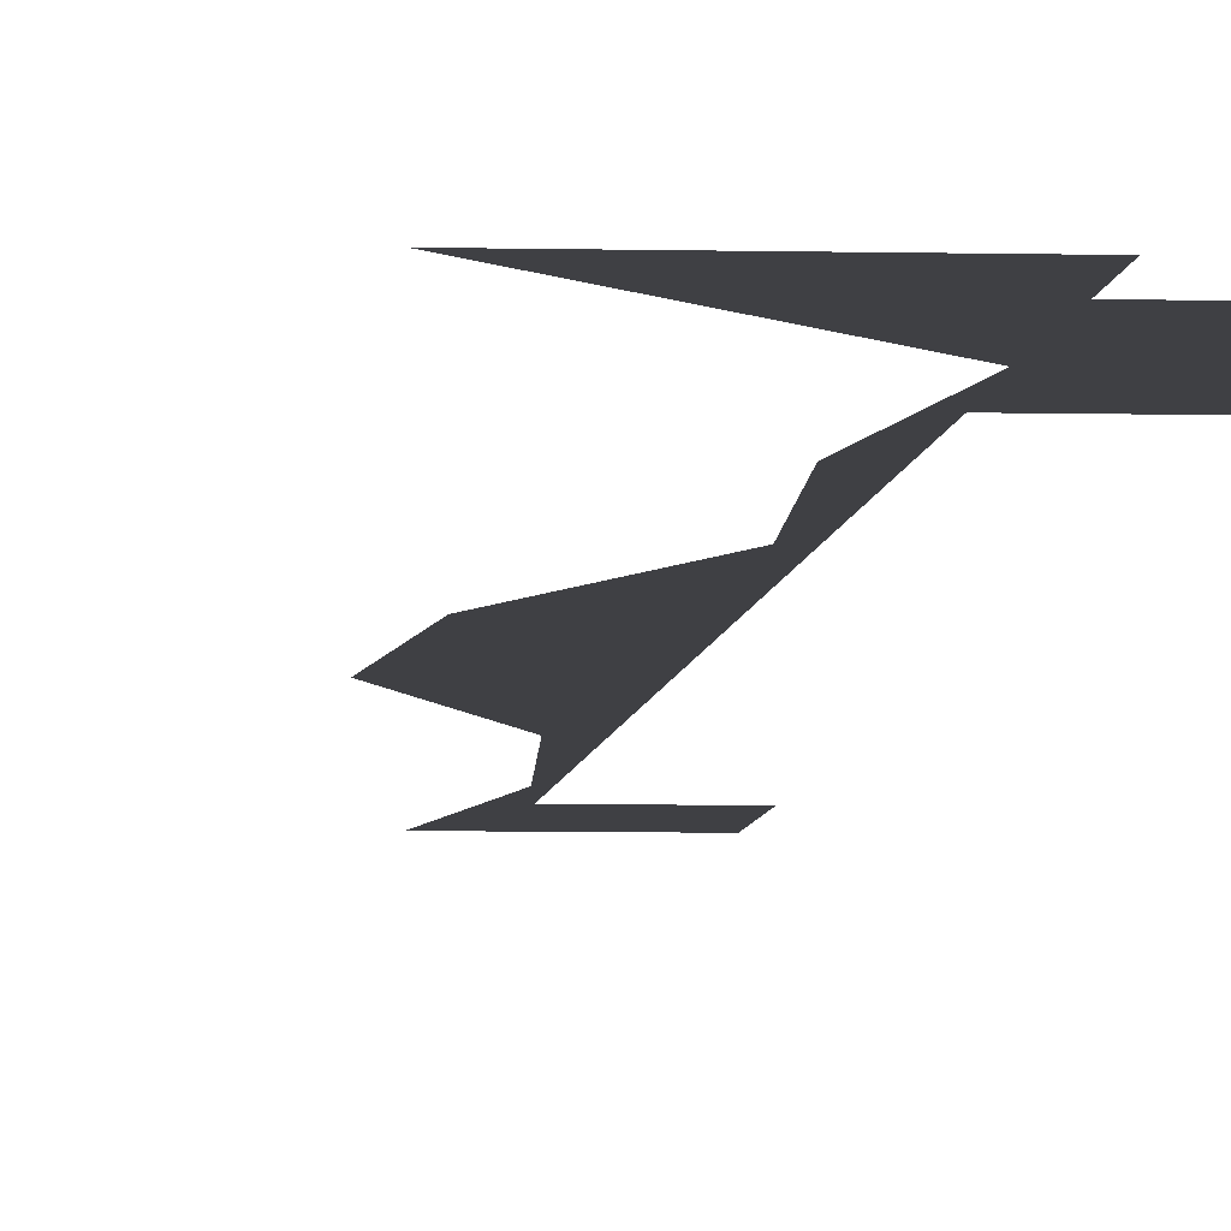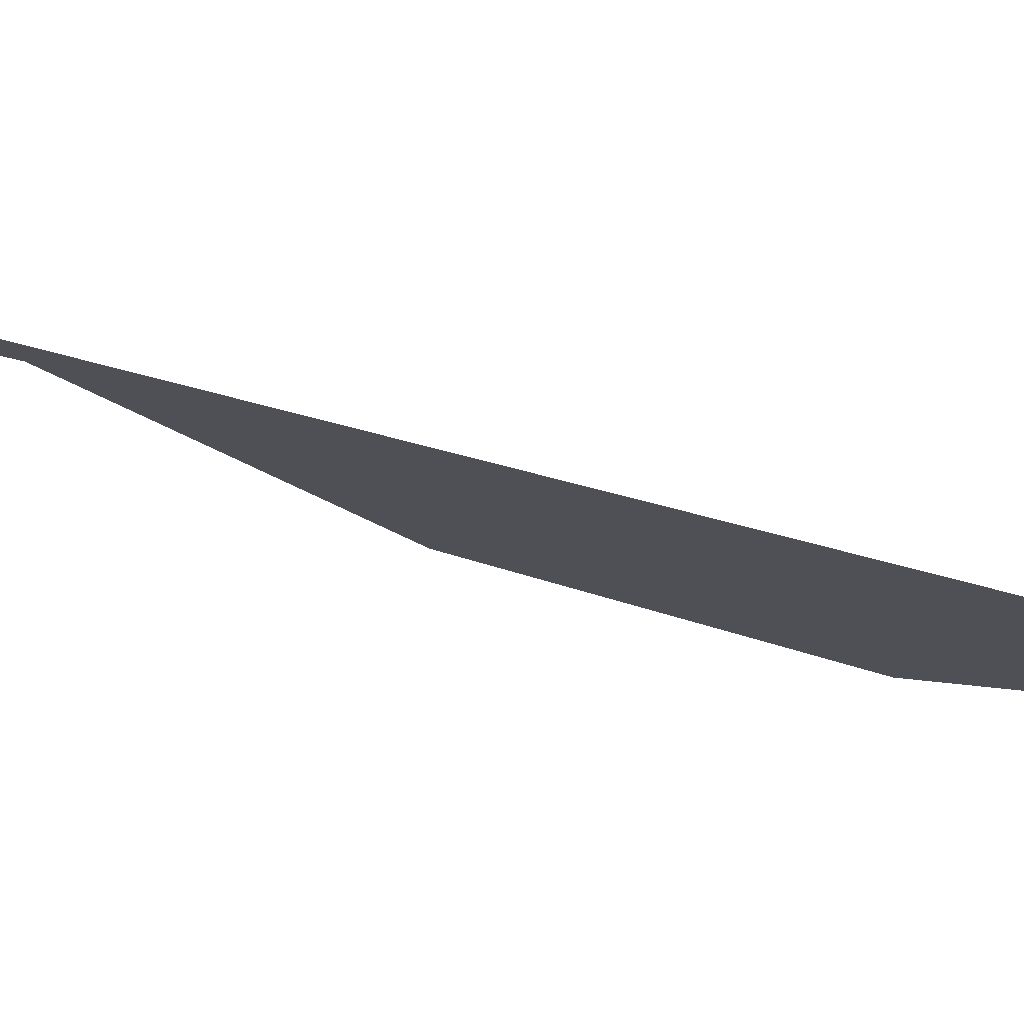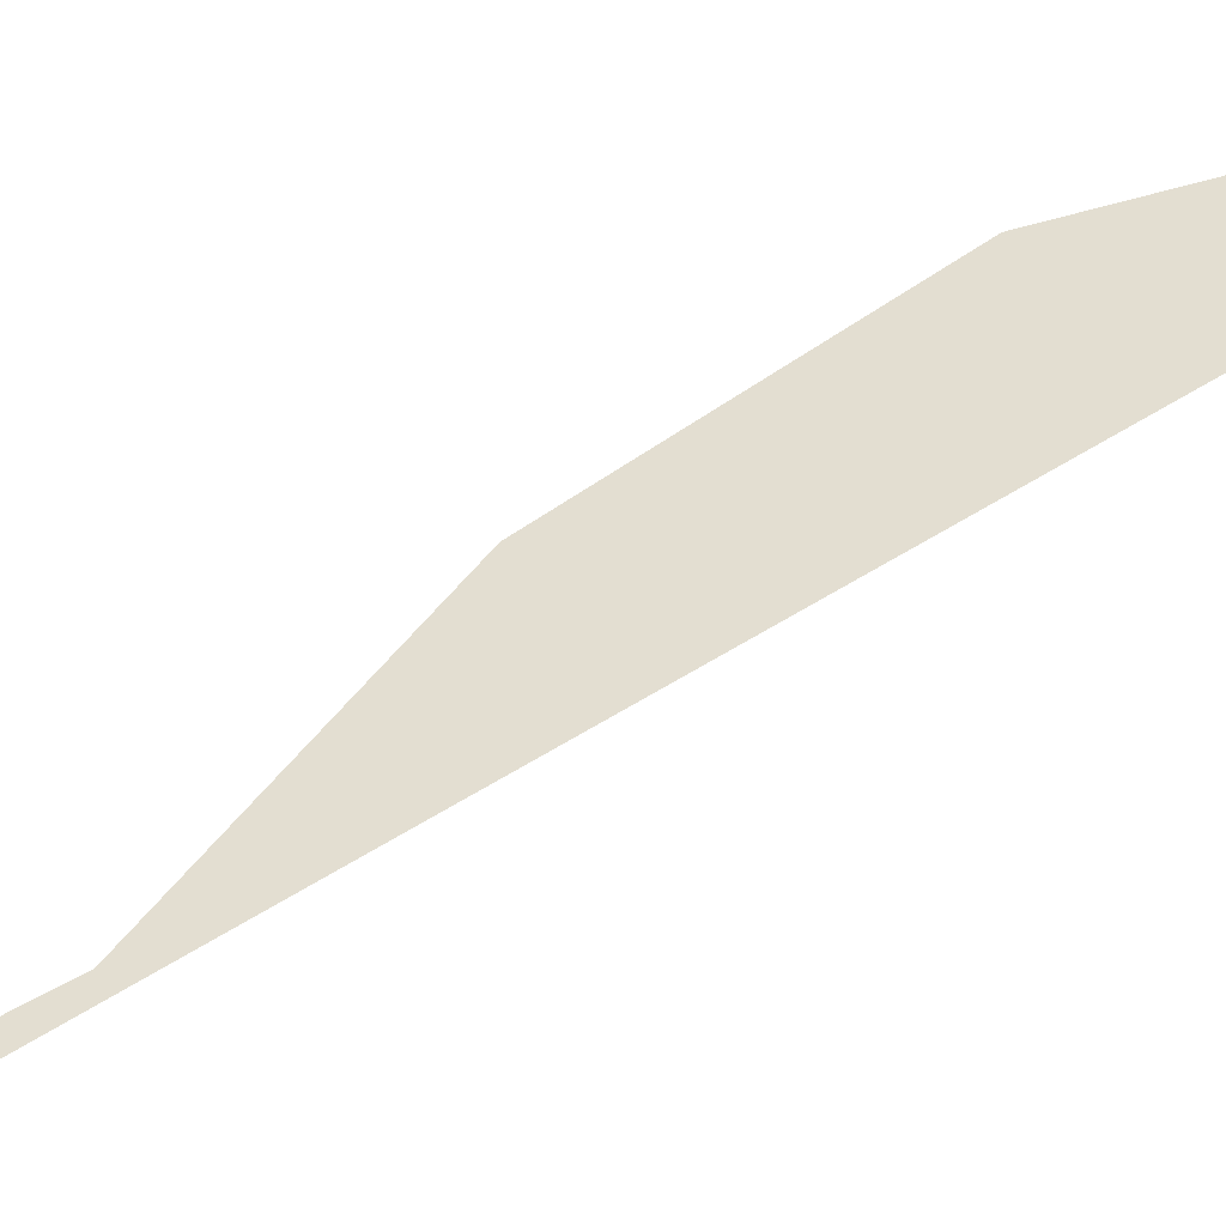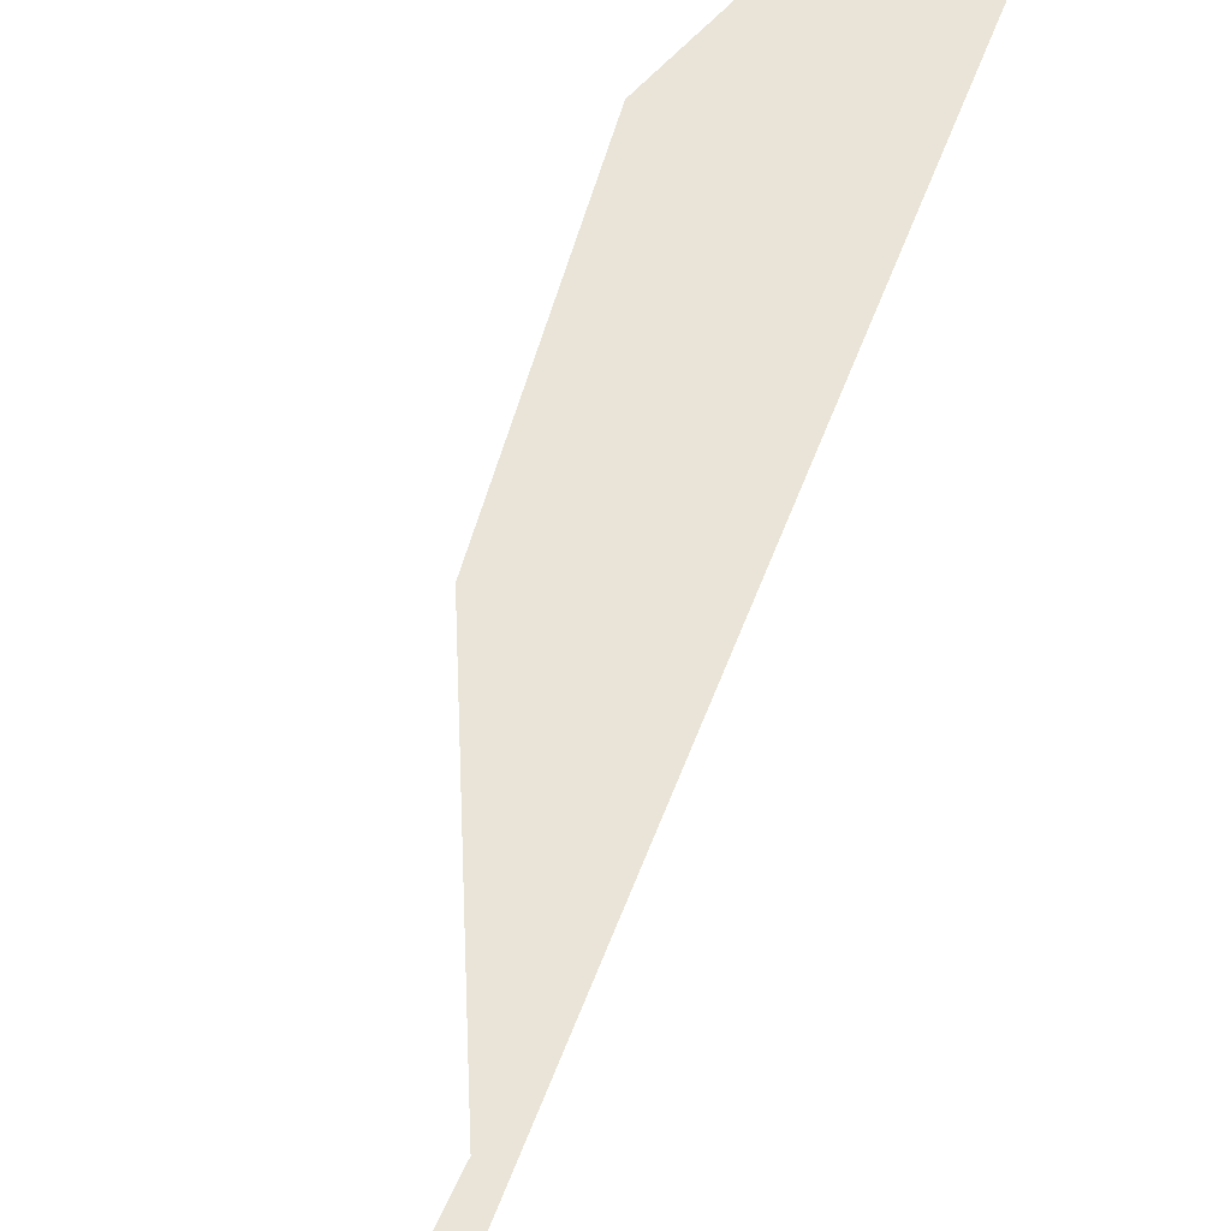
<metadata>
{"format":"obj","ext":"obj","renderer":"f3d","projection":"perspective","resolution":1024,"background":"white","views":[{"elev":-5.1,"azim":175.0,"up":"+Z"},{"elev":-19.4,"azim":-126.8,"up":"+Z"},{"elev":36.1,"azim":-133.2,"up":"+Z"},{"elev":43.1,"azim":-163.5,"up":"+Z"}]}
</metadata>
<code>
o ConnectS-W
v -1.113 2.697 1.25
v -1.113 2.313 1.25
v -1.113 0.2197 1.25
v -0.8586 2.83 1.25
v -1.055 -2.7e-05 1.25
v -1.075 2.122 1.25
v -1.25 0.2197 1.25
v -1.25 0 1.25
v -1.25 2.313 1.25
v -1.25 2.697 1.25
v -1.113 2.83 1.25
v -1.11 2.476 1.25
v -1.092 1.769 1.25
v -1.077 0.7074 1.25
v -1.1 0.3537 1.25
v -1.113 1.42 1.25
v -0.9766 1.415 1.25
v -1.113 1.035 1.25
v -0.9544 1.061 1.25
f 2 12 9
f 12 2 6
f 13 6 2
f 5 15 3
f 2 16 13
f 17 13 16
f 19 17 16
f 19 16 18
f 14 19 18
f 9 12 10
f 12 1 10
f 5 3 8
f 3 7 8
f 11 1 4
f 1 12 4
f 3 15 18
f 15 14 18

</code>
